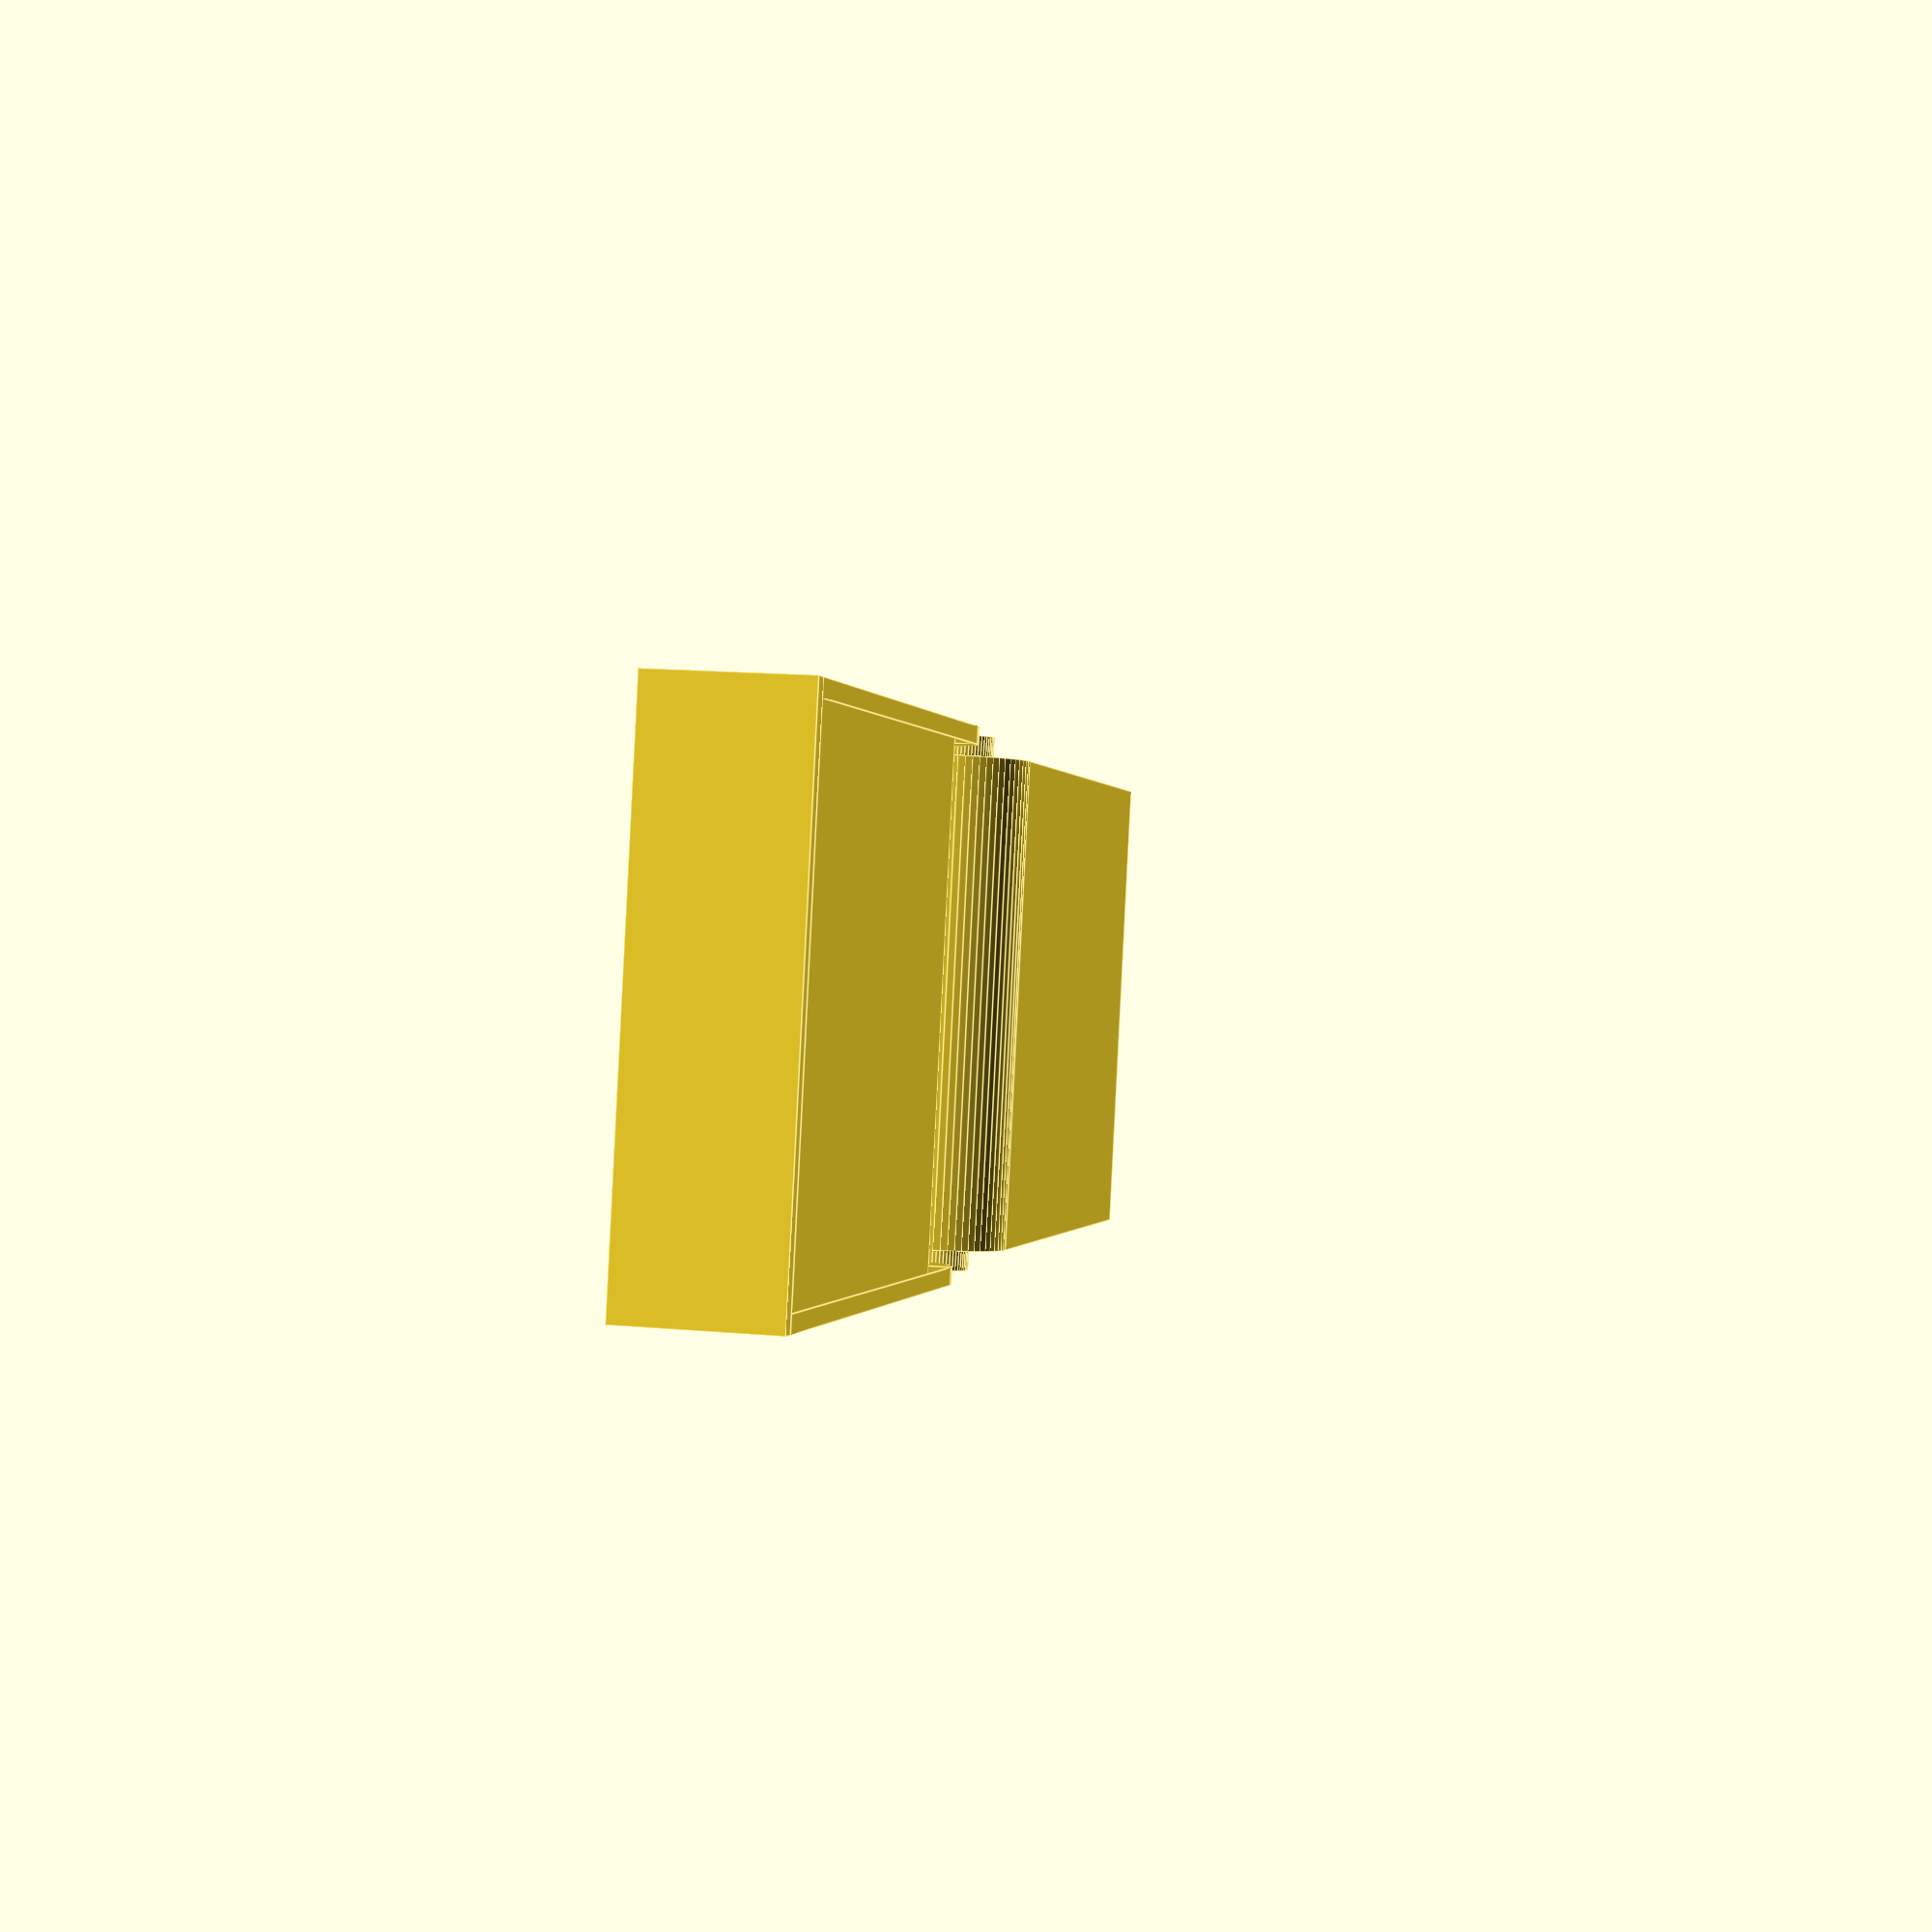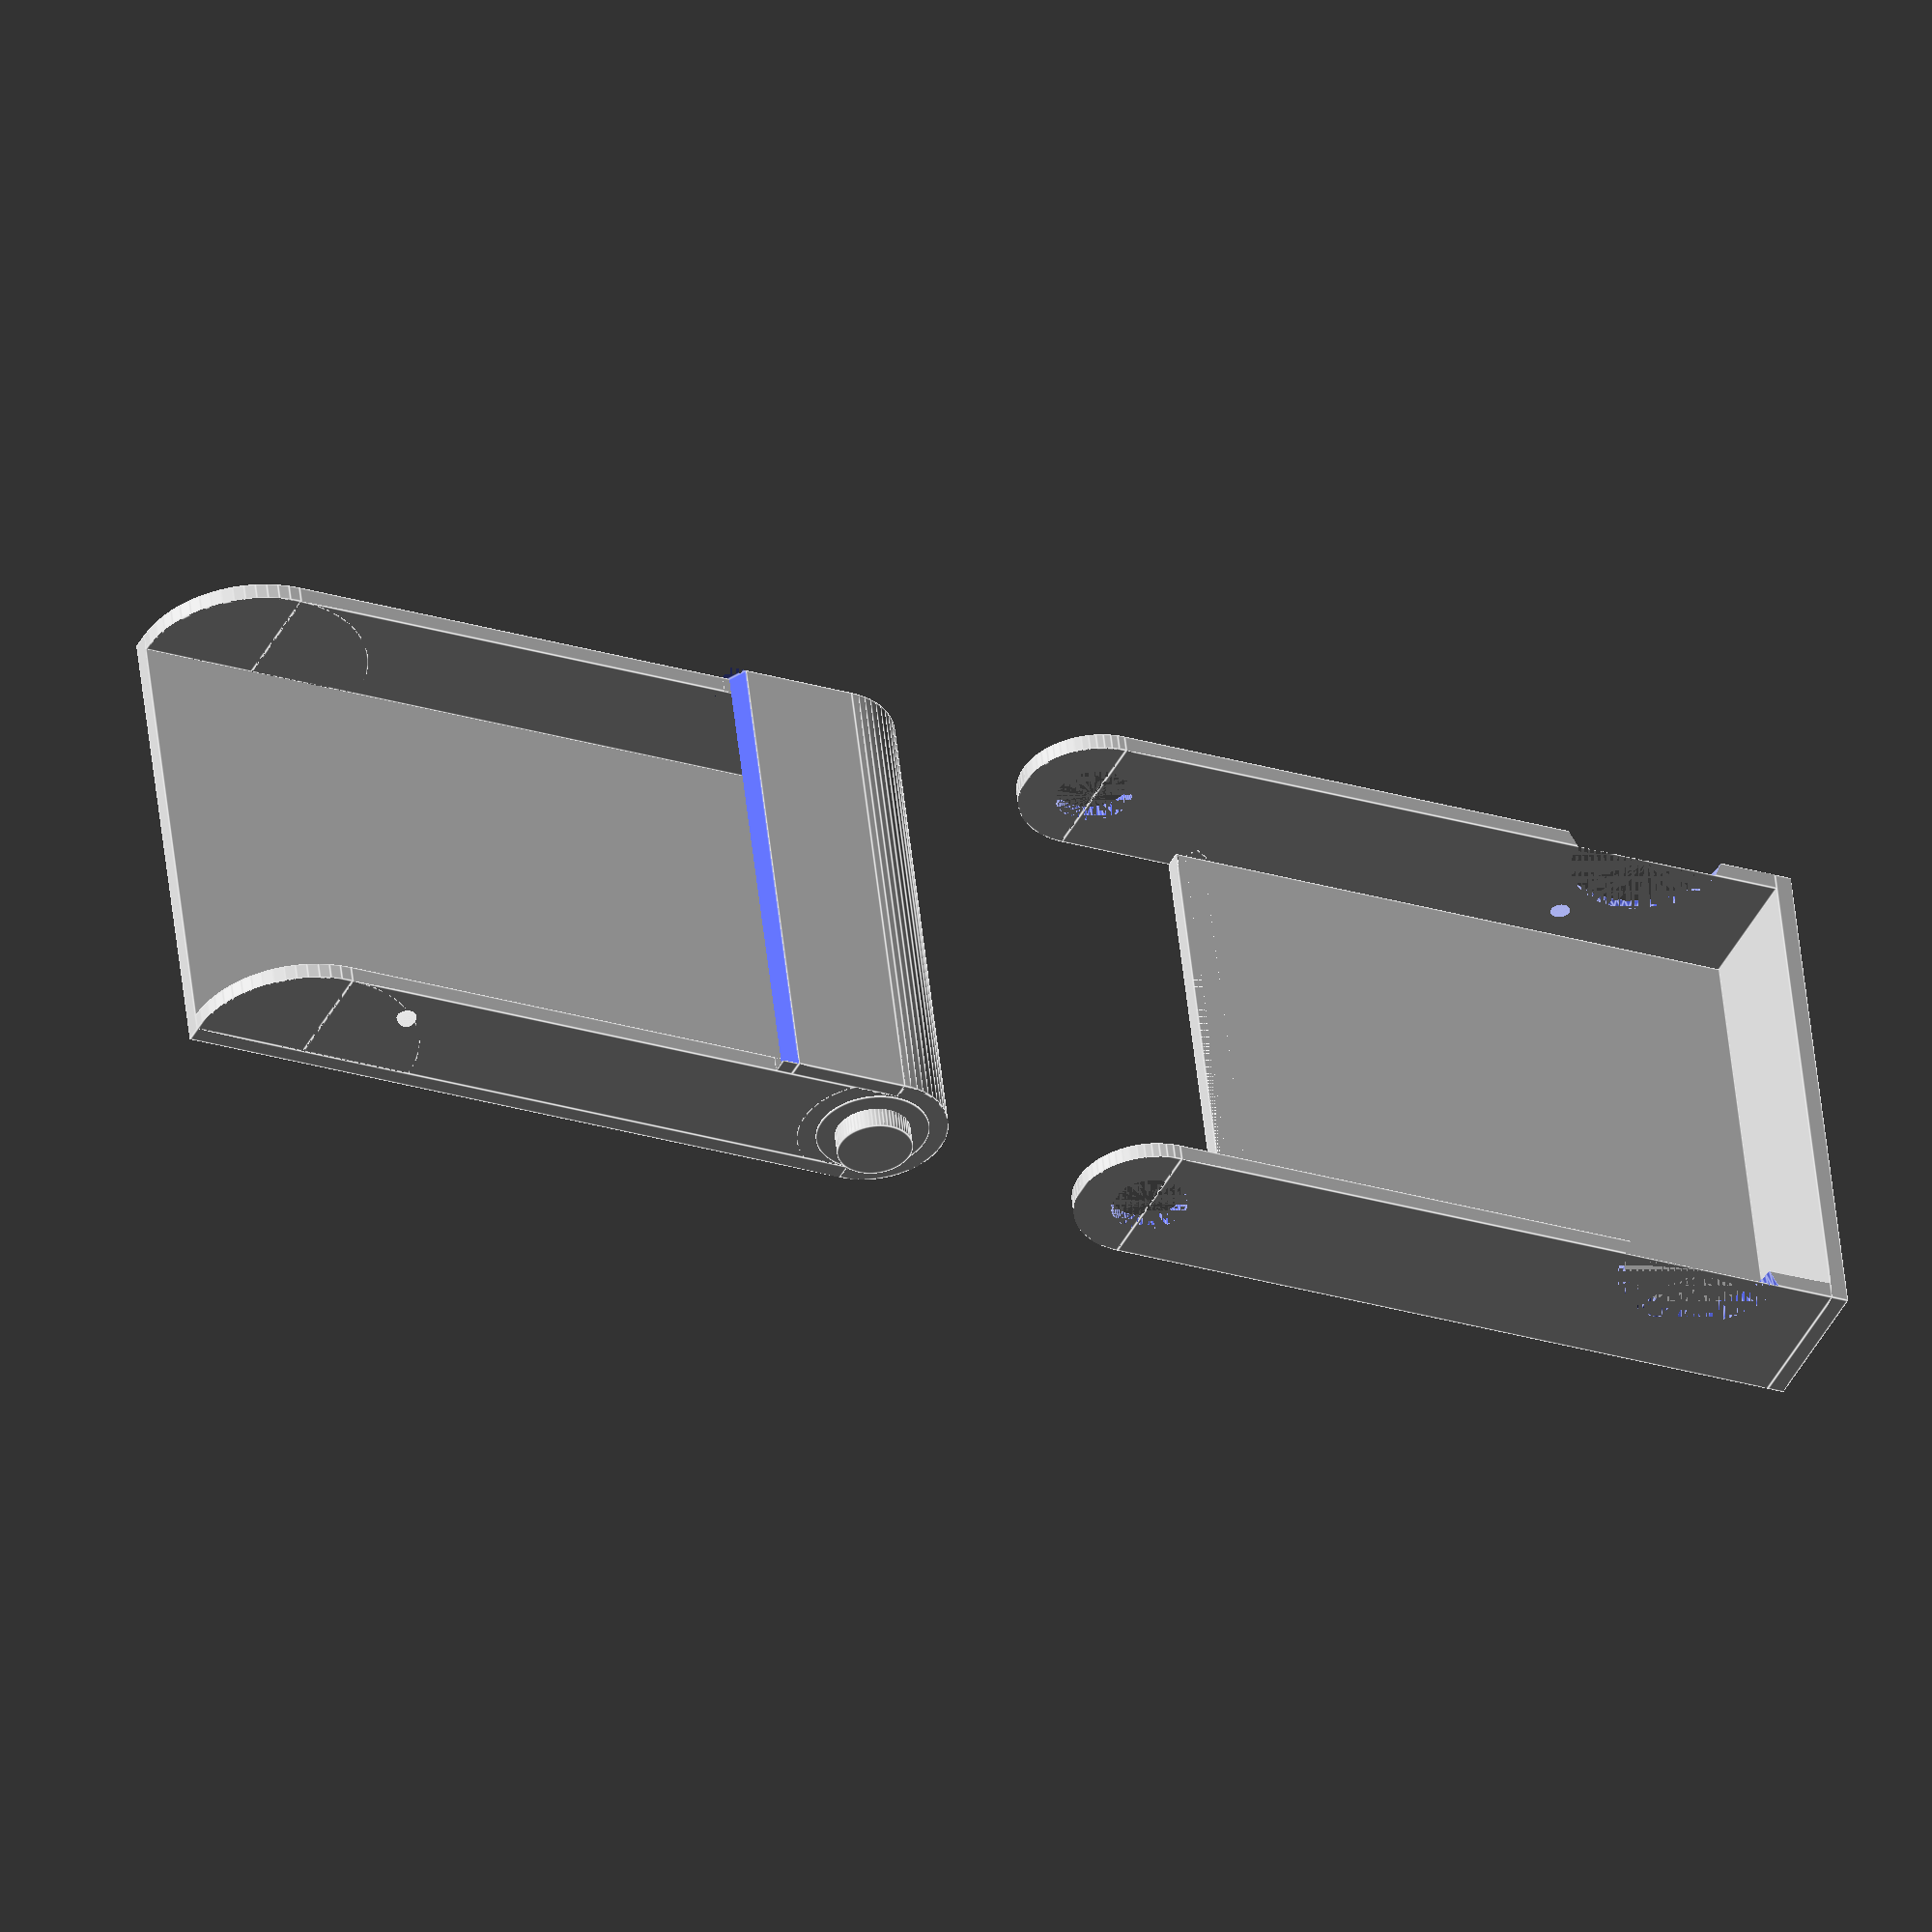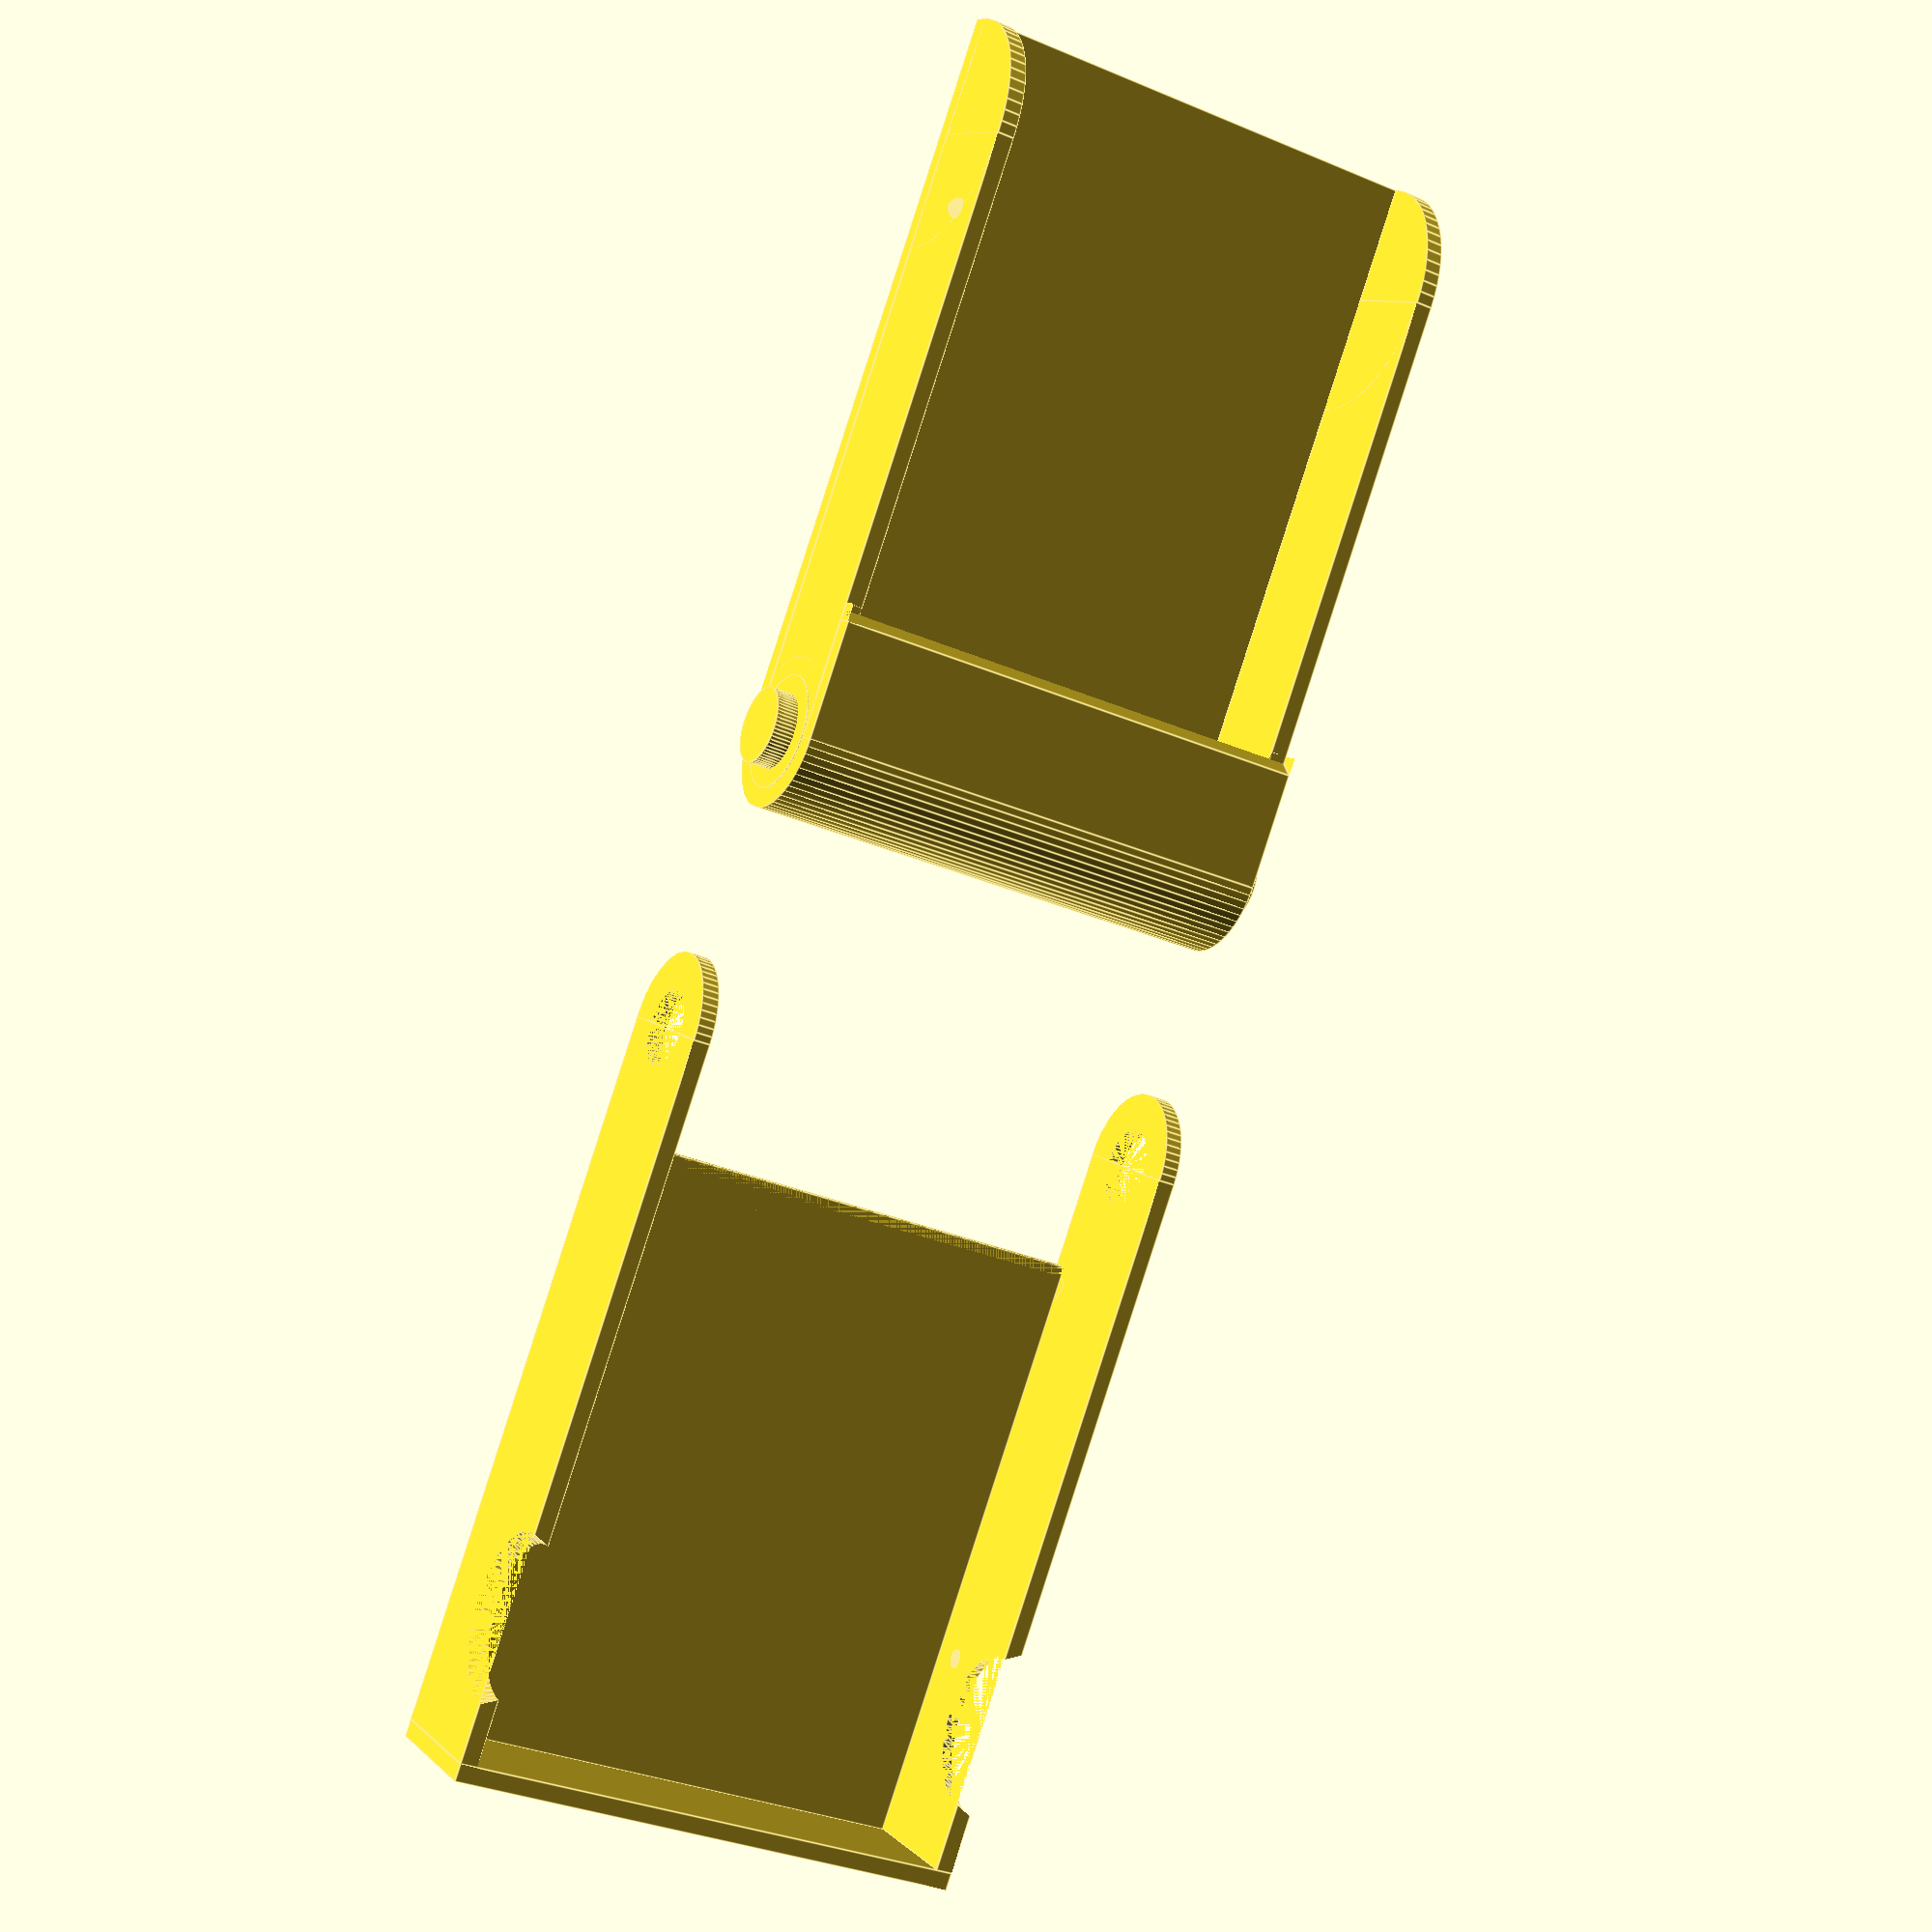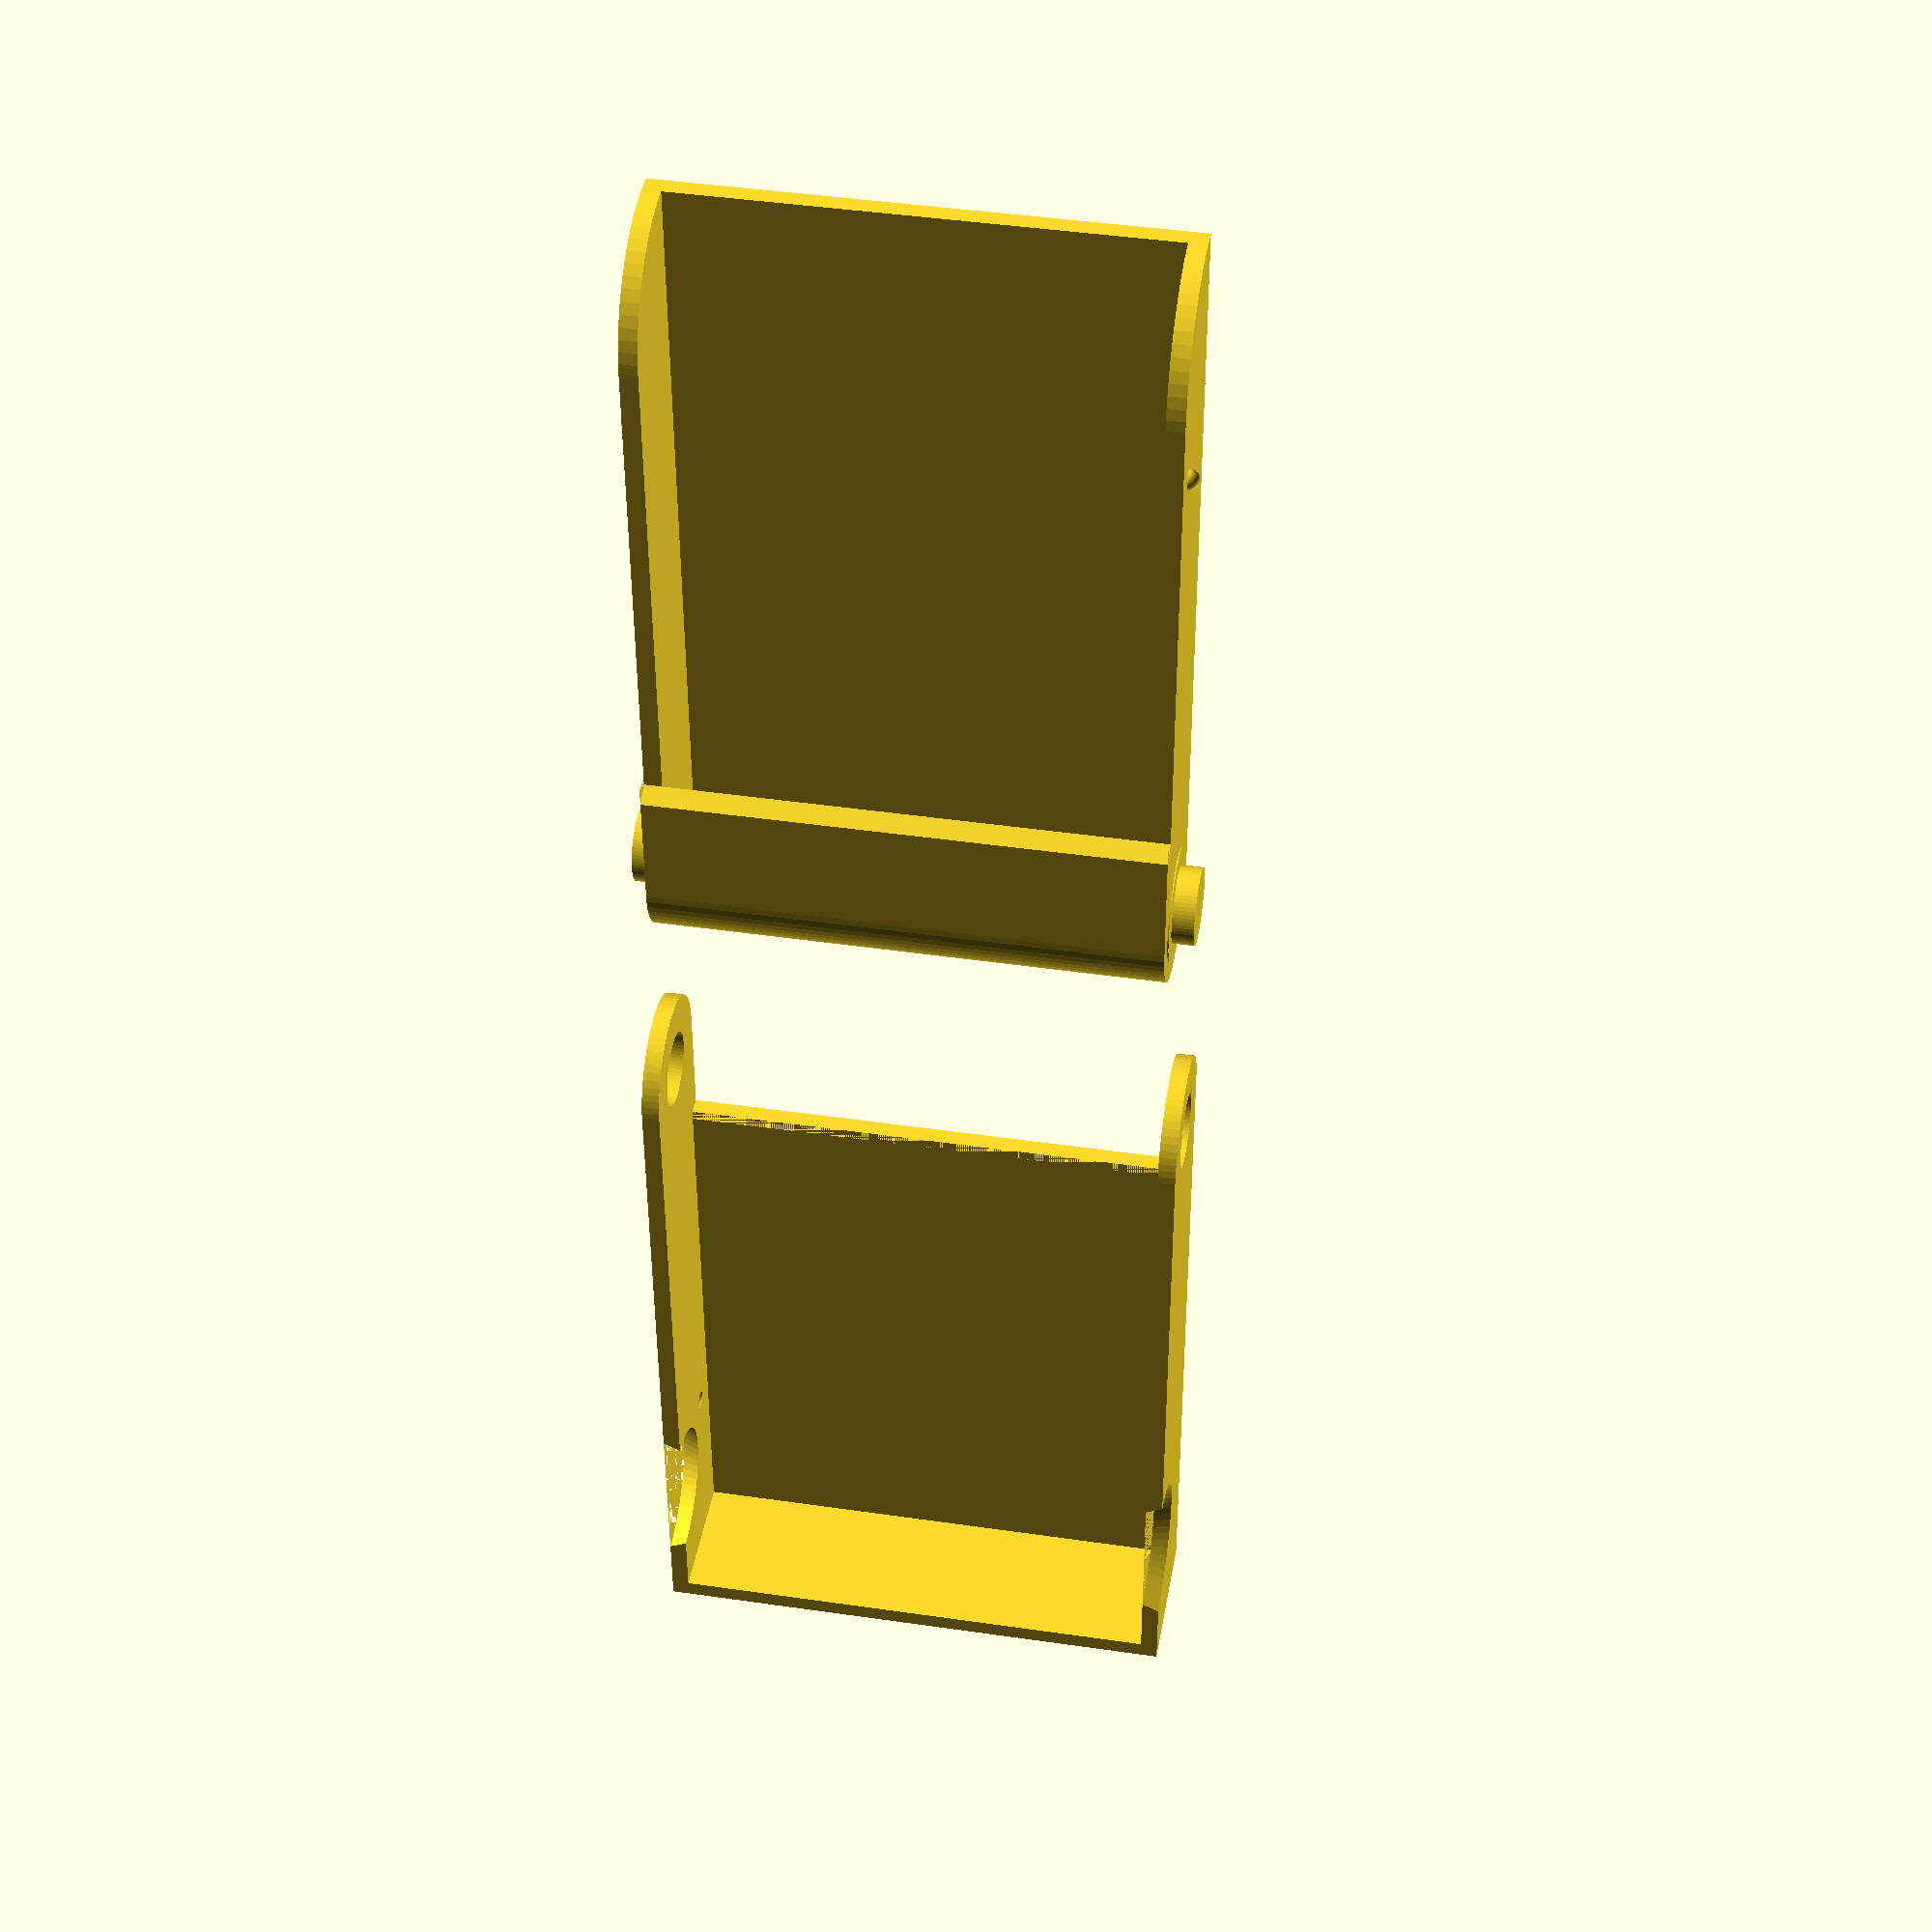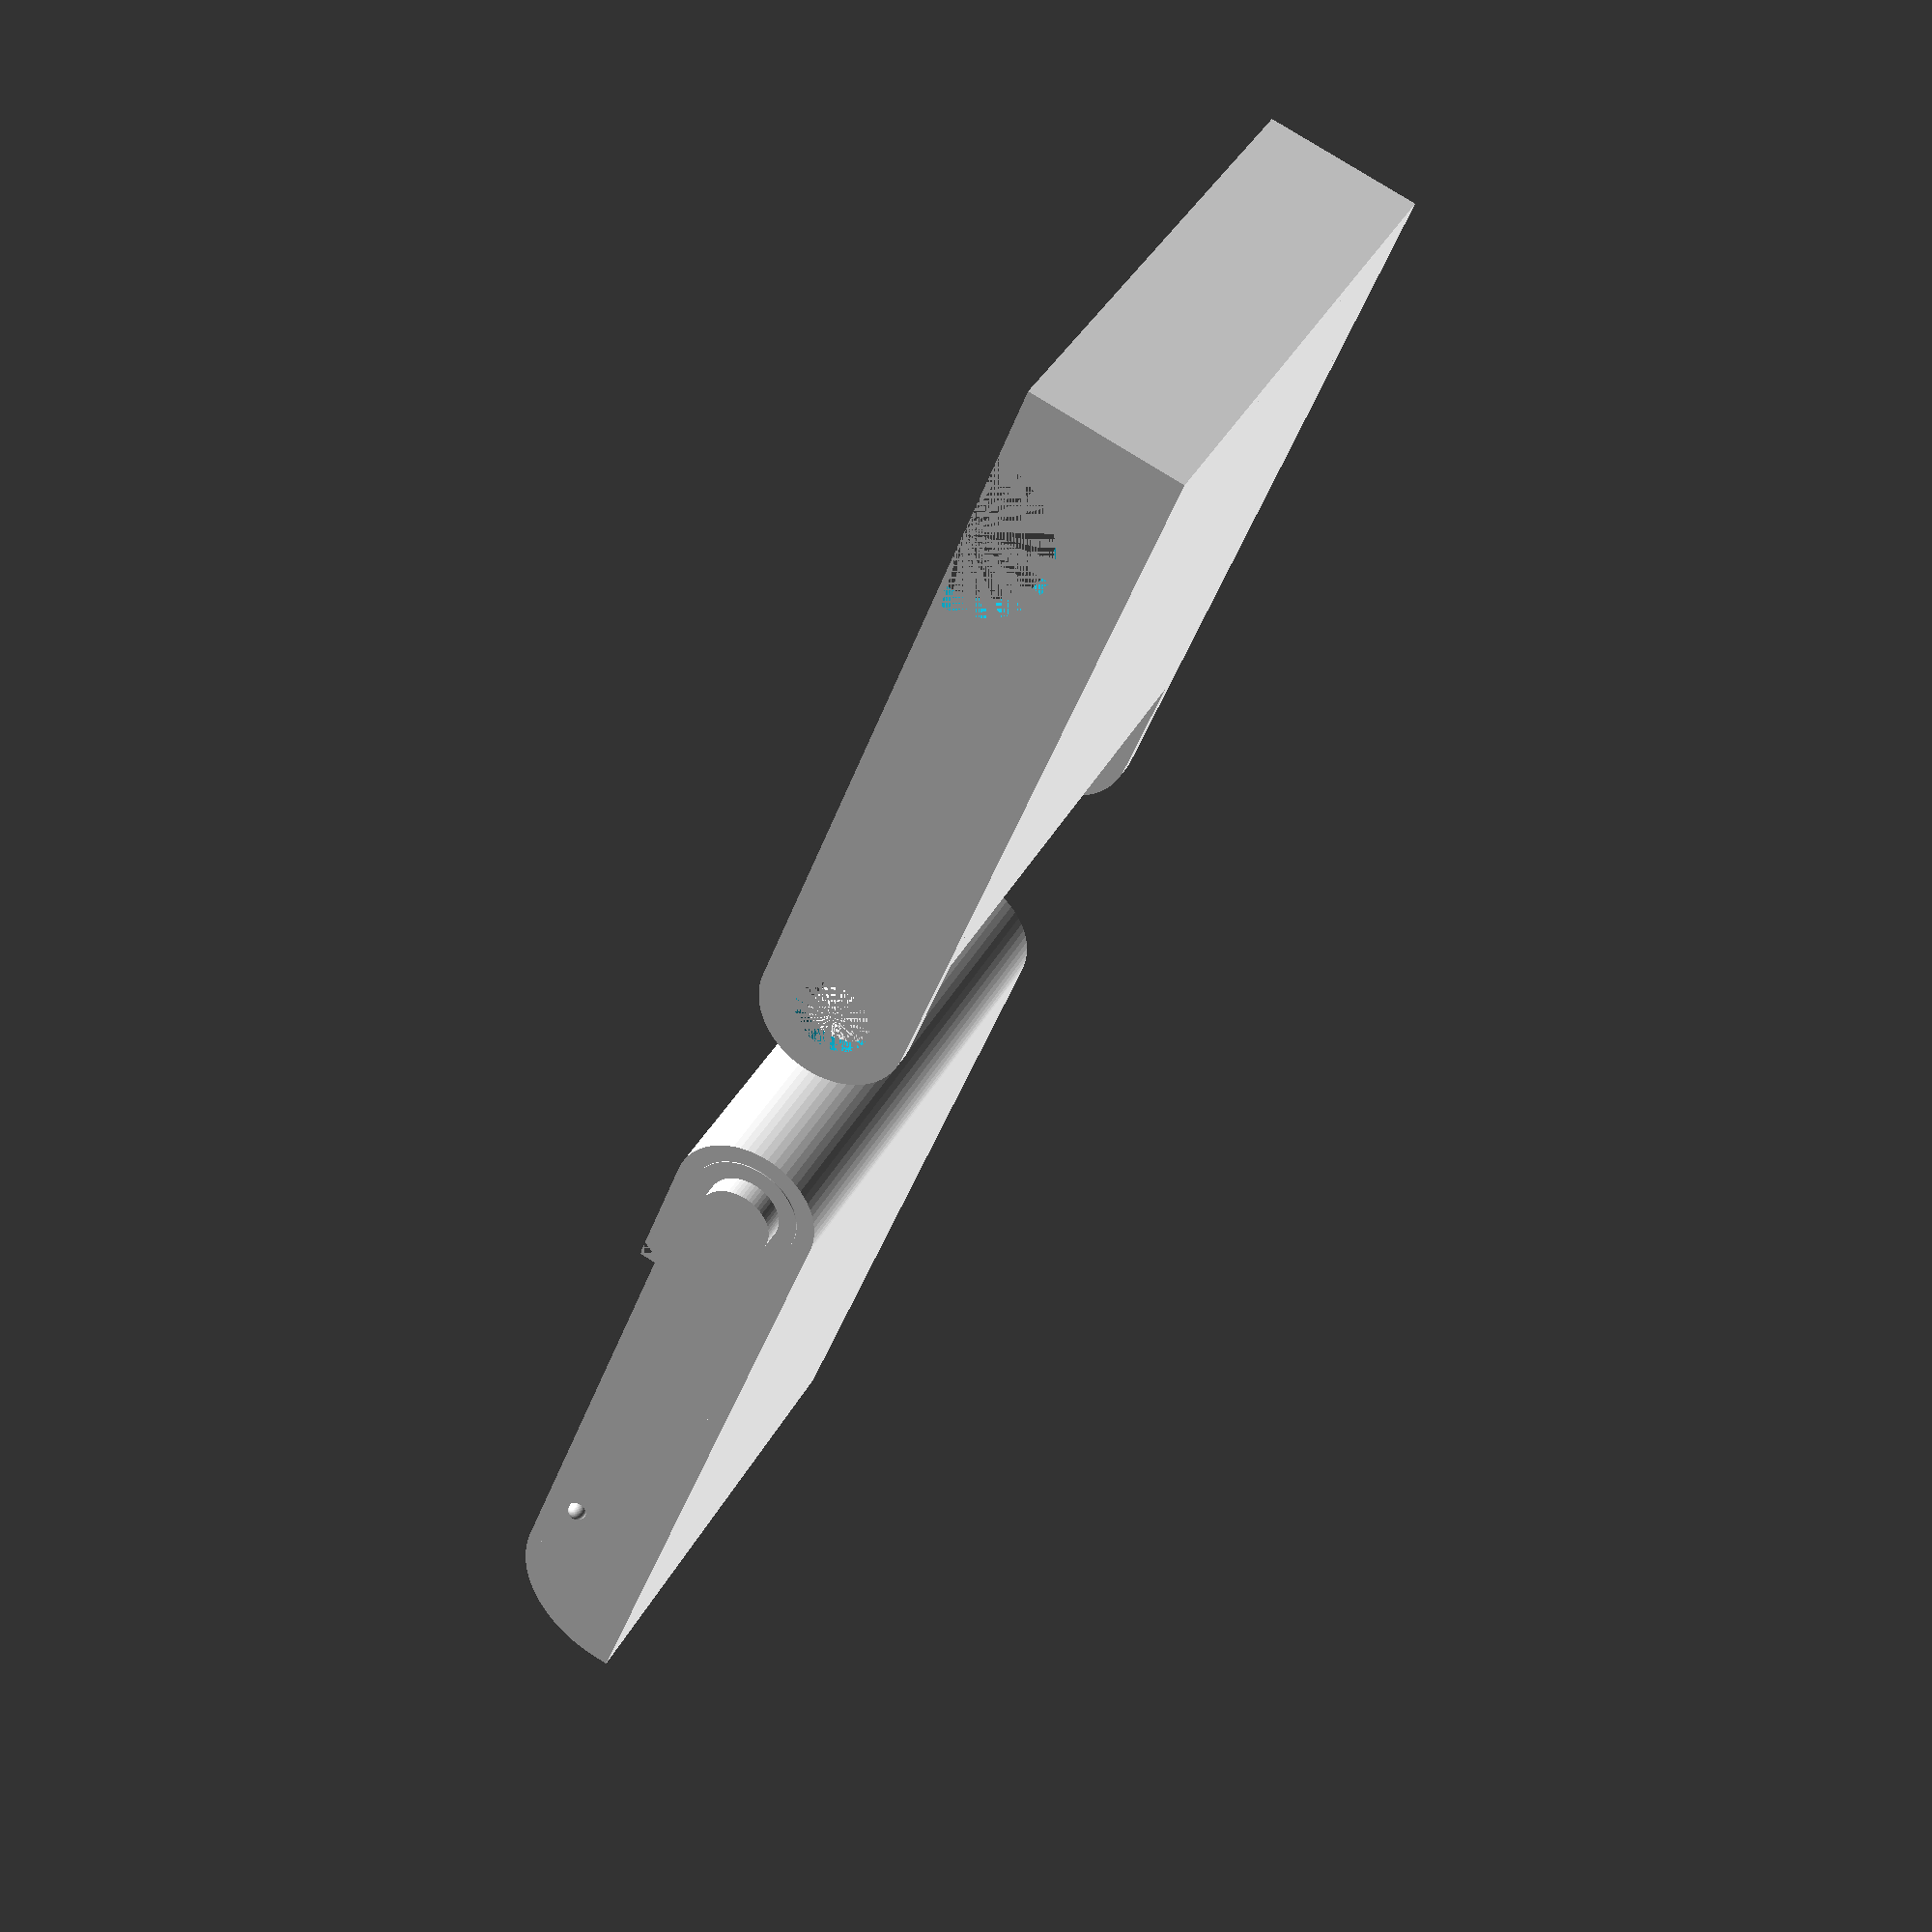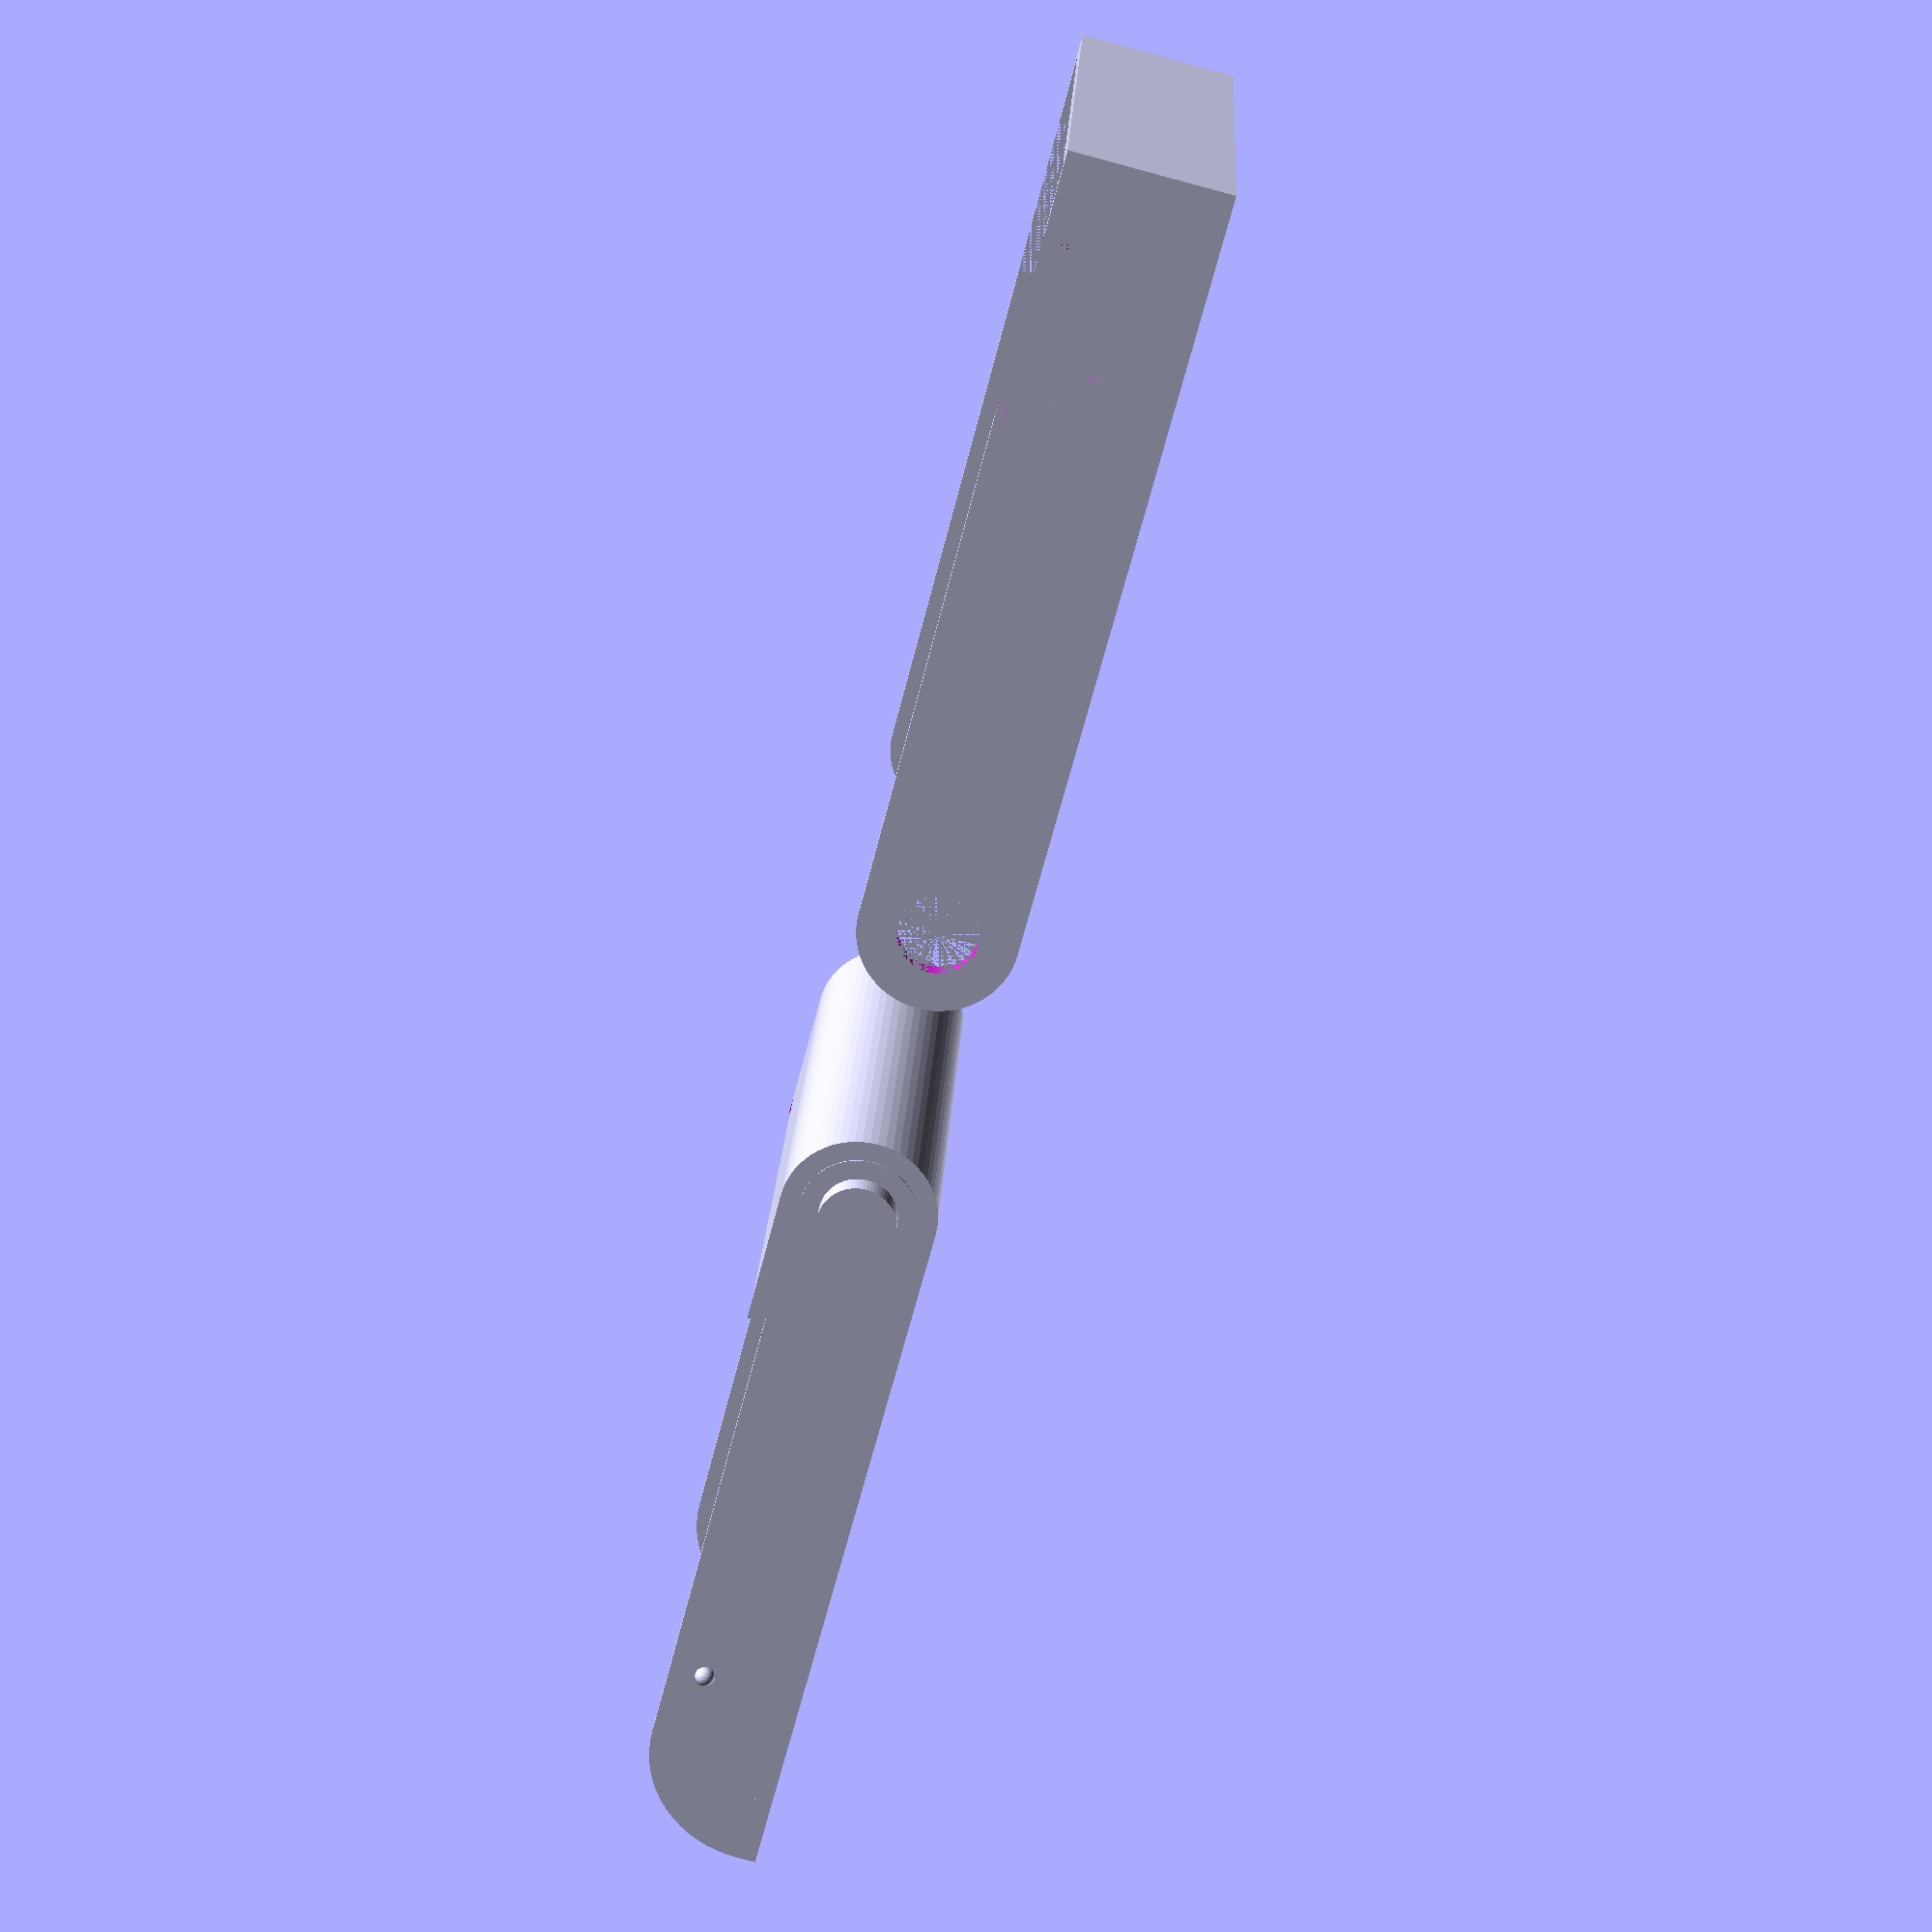
<openscad>
// generate the pocket/box 
GENERATE_BOX=true;

// generate the closing cover
GENERATE_COVER=true;

// SD-card box for four cards
// Box(25,34,9,undef,1.6,1);

// inner width of the box
innerWidth = 40;

// inner length of the box
innerLength = 60; 

// inner height of the box
innerHeight = 10;

// front height of the 
frontHeight = undef; //[1:100]

// thickness of the walls
wallThickness=1.5;  

// number of pockets in the box
pocketCount=1; // [1:10]

// number of segments for round objects
fragments = 64; // [16,32,64]

//Box(88, 57, 5,undef,1.6,1);

Box(innerWidth,innerLength,innerHeight,frontHeight,wallThickness,pocketCount);

/*
  Bevel edge added to the front wall of the pocket
  and substracted from the closing cover.
*/
//bevelEdge(30,3); // @Test
module bevelEdge(length, thickness) {
    difference() {
        cube([length,thickness,thickness]);
        translate([0,0,thickness])
            rotate([30,0,0])
                translate([0,0,-2*thickness])
                    cube([length,thickness,thickness*2]);
    }
}

module quadCylinder(height, radius) {
    rotate([0,90,0])
    intersection() {
        translate([-1*radius,0,0]) cube([radius,radius,height]);
        cylinder ( h = height, r=radius, $fn=fragments);
    }
}

/*
    inner side wall of the box.

    +------------ length ---------+

      .---------------------------+    +
     /                            |    | height
    |                             |    |
    +-----------------------------0    +

*/
//innerSideWall(40,10,0.8); // @Test
module innerSideWall(length,height,thickness) {
    union() {
        cube([thickness, length - height , height ]);
        
        translate([0,length - height ,0])
            rotate([0,90,0])
                intersection() {
                    cylinder(   r = height, 
                                h = thickness,
                                $fn = fragments);
                    translate([-1 * height , 0, 0])
                    cube(height,height,thickness);
                }
    }
}

/*
    outer side wall of the box.

    +------------ length -------+

    +---------------------------+._     +
    |                              \    | 
    |     __                    O  |    |height
    |    /  \                      /    | 
    +---+    +------------------0 ´     +
*/
// outSidewall(5,1,0.1,false);  // @Test
module outSidewall(length,height,thickness,leftSide) {
    
    difference() {
        union() {        
            // round half at the bottom
            
            intersection() {
                translate([0,0,height /2 ]) 
                    rotate([0,90,0]) 
                        cylinder(  h=thickness,
                                   d=height,
                                   $fn=fragments);
                translate([0,-1*height/2,0])
                    cube([thickness,height/2,height]);
            }
            cube([thickness,length, height]);
        }

        // side hole
        translate([0,0,0.5*height])
            rotate([0,90,0]) 
                cylinder(   d= 0.5 * height + 0.1, 
                            h=thickness+0.05,
                            $fn=fragments);

        // half round cut for opening
        translate([0,length*0.80,0])
            rotate([0,90,0]) {
                if (leftSide) {
                    cylinder(   d1= height + thickness, 
                                d2= height, 
                                h=thickness * 1.05,  // for rounding problems a bit thicker
                                $fn=fragments);
                } else {
                    cylinder(   d1= height, 
                                d2= height + thickness, 
                                h=thickness * 1.05,  // for rounding problems a bit thicker
                                $fn=fragments);
                }
            }
    }

}

module closingSnapSpheres(innerLength,innerHeight,totalWidth,wallThickness) {
    union() {
        // radius is maximum 0.2 plus space (0.1)
        radius=max(wallThickness/2, 0.2)+0.1;

        // create closing snap ball
        // left
        translate([0,innerLength*0.75,0.65*(innerHeight+wallThickness*2)])
        sphere(r=radius,$fn=fragments);
        
        // right
        translate([totalWidth,innerLength*0.75,0.65*(innerHeight+wallThickness*2)])
        sphere(r=radius,$fn=fragments);
    }
}

//Box(20,25,4,5,0.8,1);  // @Test
module Box( innerWidth, 
            innerLength, 
            innerHeight,
            frontHeight,
            wallThickness, 
            pocketCount) {
    // calculate some sizes we need more than once

    // calculate total width, we need them more than once
    totalWidth = pocketCount * (innerWidth + wallThickness) + wallThickness;

    // total total height 
    totalHeight = innerHeight + 2 * wallThickness;

    // calculate the position of the upper corner of the box (length of innerSideWall)
    upperCorner = innerLength+wallThickness; 

    // set a good default value for front height if not provided.
    frontHeight = (frontHeight==undef ?  totalHeight / 1.3 : frontHeight);
     

    if (GENERATE_BOX) {
        // create the side walls (and inner walls if more than one pocket)
        for(box=[0:(pocketCount)]) {
            translate([box*(innerWidth+wallThickness),0,wallThickness])
                innerSideWall(upperCorner,innerHeight,wallThickness);
        }

        // round half at the bottom
        intersection() {
            translate([0,0,totalHeight /2 ]) 
                rotate([0,90,0]) 
                    cylinder(  h=totalWidth,
                               d=totalHeight,
                               $fn=fragments);
            translate([0,-1*totalHeight/2,0])
                cube([totalWidth,totalHeight/2,totalHeight]);
        }

        // back side
        cube([totalWidth,upperCorner,wallThickness]);

        // front side
        translate([0,0,innerHeight + wallThickness]) 
            cube([totalWidth,frontHeight,wallThickness]);
        // add bevelEdge to the front side
        translate([0,frontHeight,innerHeight + wallThickness]) 
            bevelEdge(totalWidth,wallThickness);

        // create hinge axis to snap on
        // left side    
        translate([0,0,0.5*(innerHeight+wallThickness*2)])
        rotate([0,-90,0]) 
        {
            cylinder(d=0.5*(innerHeight+wallThickness*2), h=wallThickness*1.3,$fn=fragments);
            cylinder(d=0.75*(innerHeight+wallThickness*2), h=0.1,$fn=fragments);
        }
        // right side    
        translate([totalWidth,0,0.5*(innerHeight+wallThickness*2)])
        rotate([0,90,0]) 
        {
            cylinder(d=0.5*(innerHeight+wallThickness*2), h=wallThickness*1.3,$fn=fragments);
            cylinder(d=0.75*(innerHeight+wallThickness*2), h=0.1,$fn=fragments);
        }
        
        // create closing snap ball
        closingSnapSpheres(innerLength,innerHeight,totalWidth,wallThickness);
    }

    if (GENERATE_COVER) {

        translate([0,-2 * totalHeight, totalHeight])
            rotate([180,0,0])
                // snap on cover
                difference() {
                    // create the cover 
                    union() {
                        // left side
                        translate([-1*(0.1+wallThickness),0,0])
                            outSidewall(upperCorner,totalHeight,wallThickness,true);

                        // right side
                        translate([(totalWidth + 0.1),0,0])
                            outSidewall(upperCorner,totalHeight,wallThickness,false);

                        // top 
                        translate([-0.1, frontHeight + 0.1, totalHeight - wallThickness]) 
                            difference() {
                                cube([totalWidth + 0.2, upperCorner - frontHeight - 0.1,wallThickness]);
                                // substract the bevelEdge
                                bevelEdge(totalWidth + 0.2,wallThickness);
                            }

                        translate([-0.1 - wallThickness, innerLength+wallThickness, 0])
                            cube([totalWidth + 0.2 + 2 * wallThickness, wallThickness, totalHeight]);
                    }
                    
                    // generate the two closing snap holes
                    closingSnapSpheres(innerLength,innerHeight,totalWidth,wallThickness);
                }
    }    

} 



</openscad>
<views>
elev=164.6 azim=74.4 roll=79.3 proj=p view=edges
elev=221.4 azim=83.3 roll=205.1 proj=o view=edges
elev=171.1 azim=199.7 roll=204.3 proj=p view=edges
elev=137.0 azim=179.9 roll=170.1 proj=p view=solid
elev=100.6 azim=322.1 roll=57.9 proj=p view=solid
elev=78.6 azim=280.3 roll=75.0 proj=p view=wireframe
</views>
